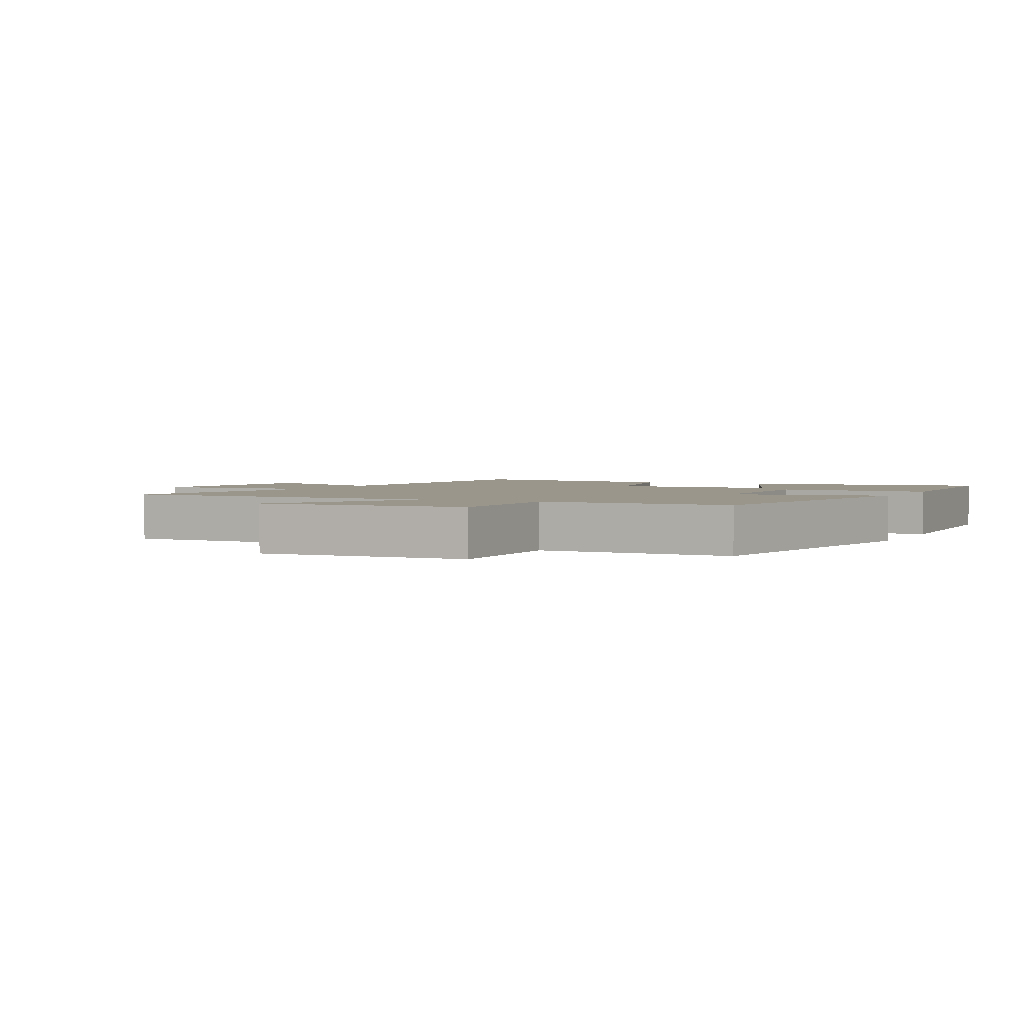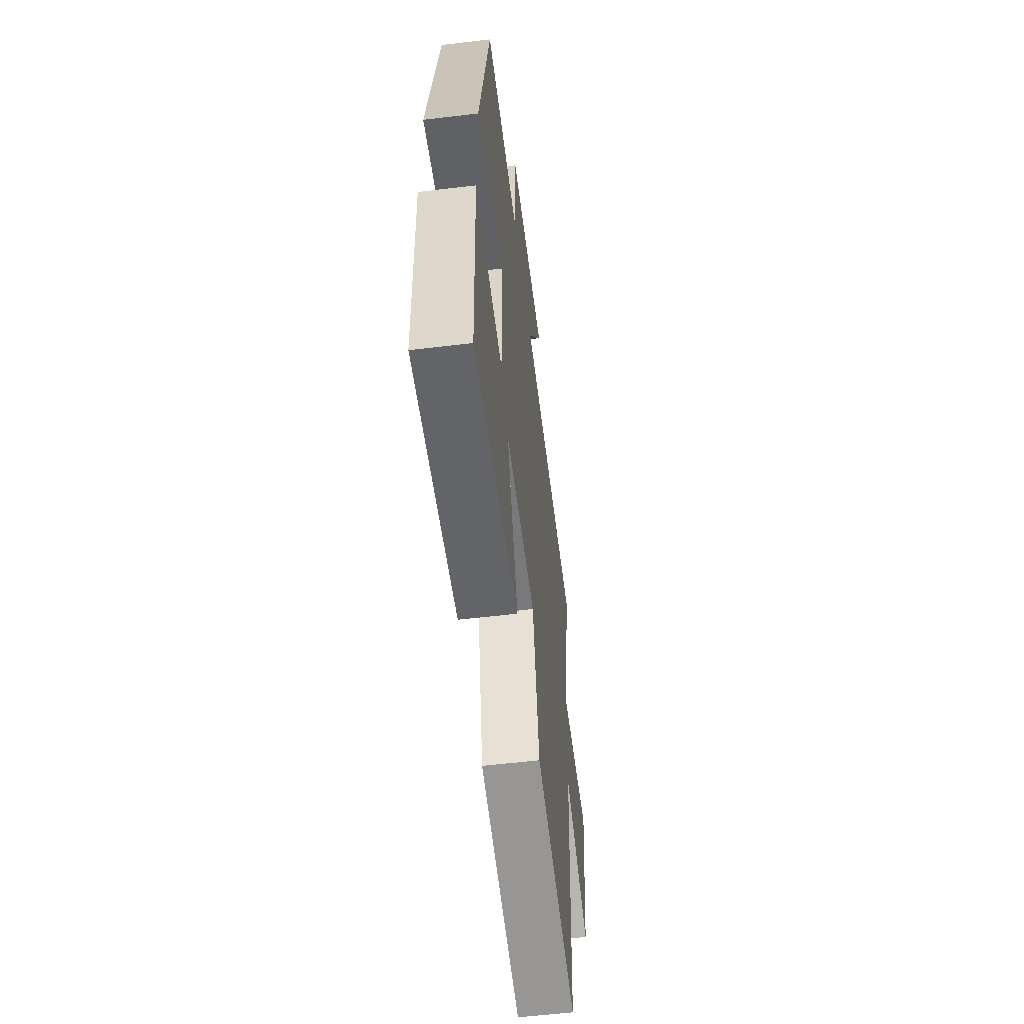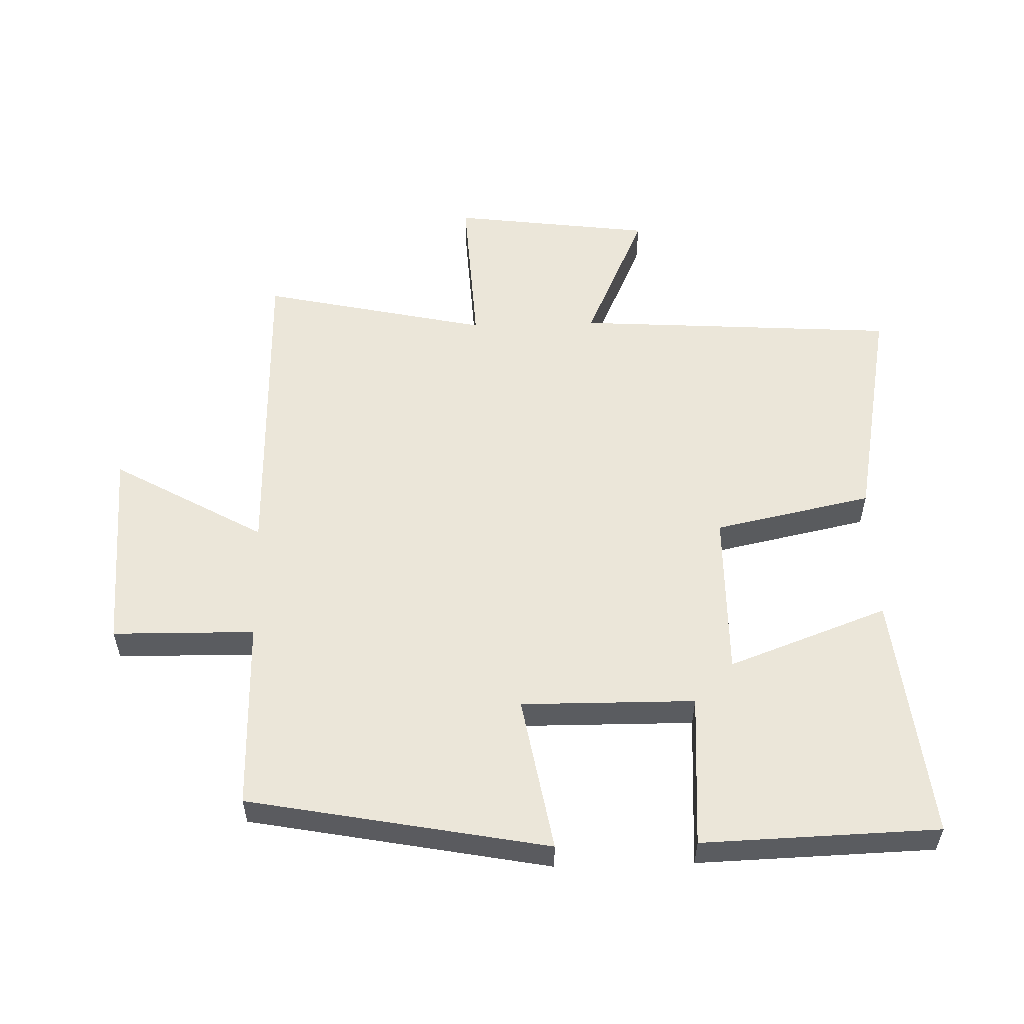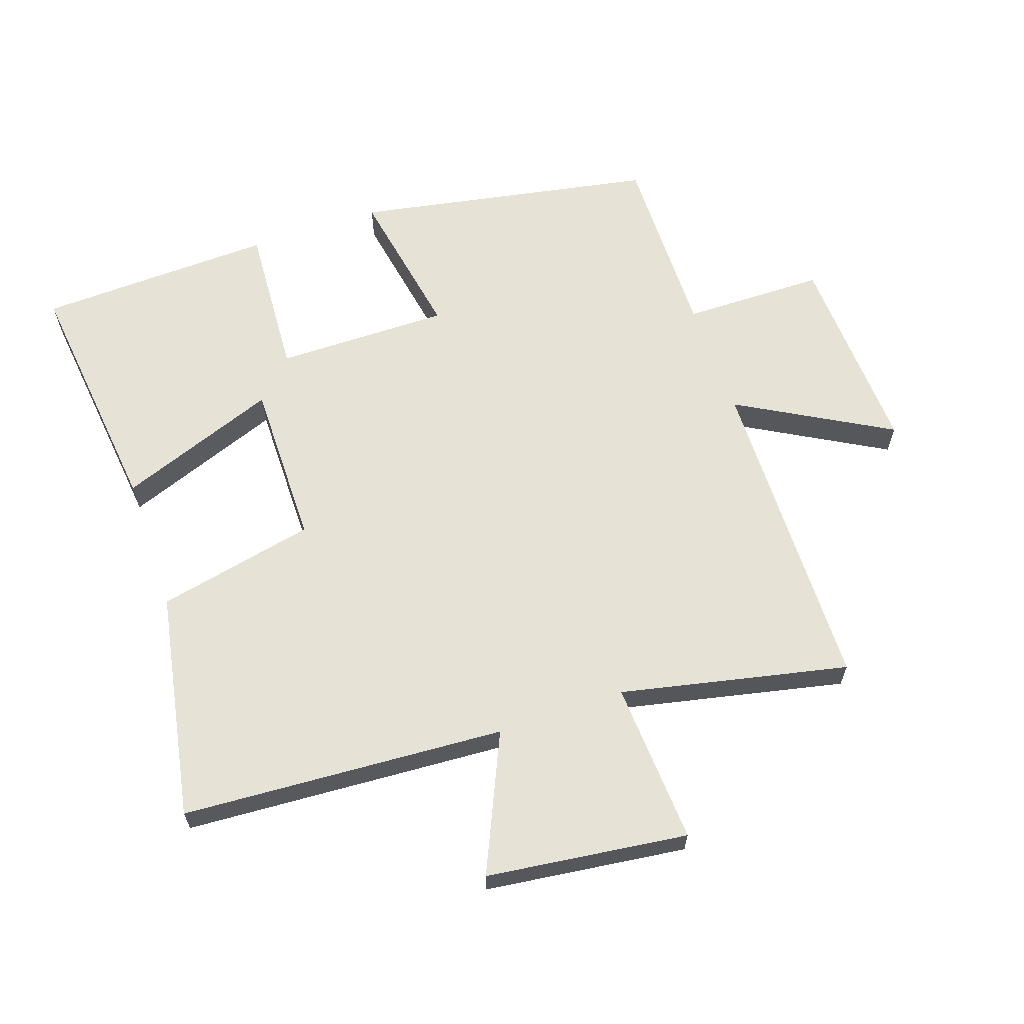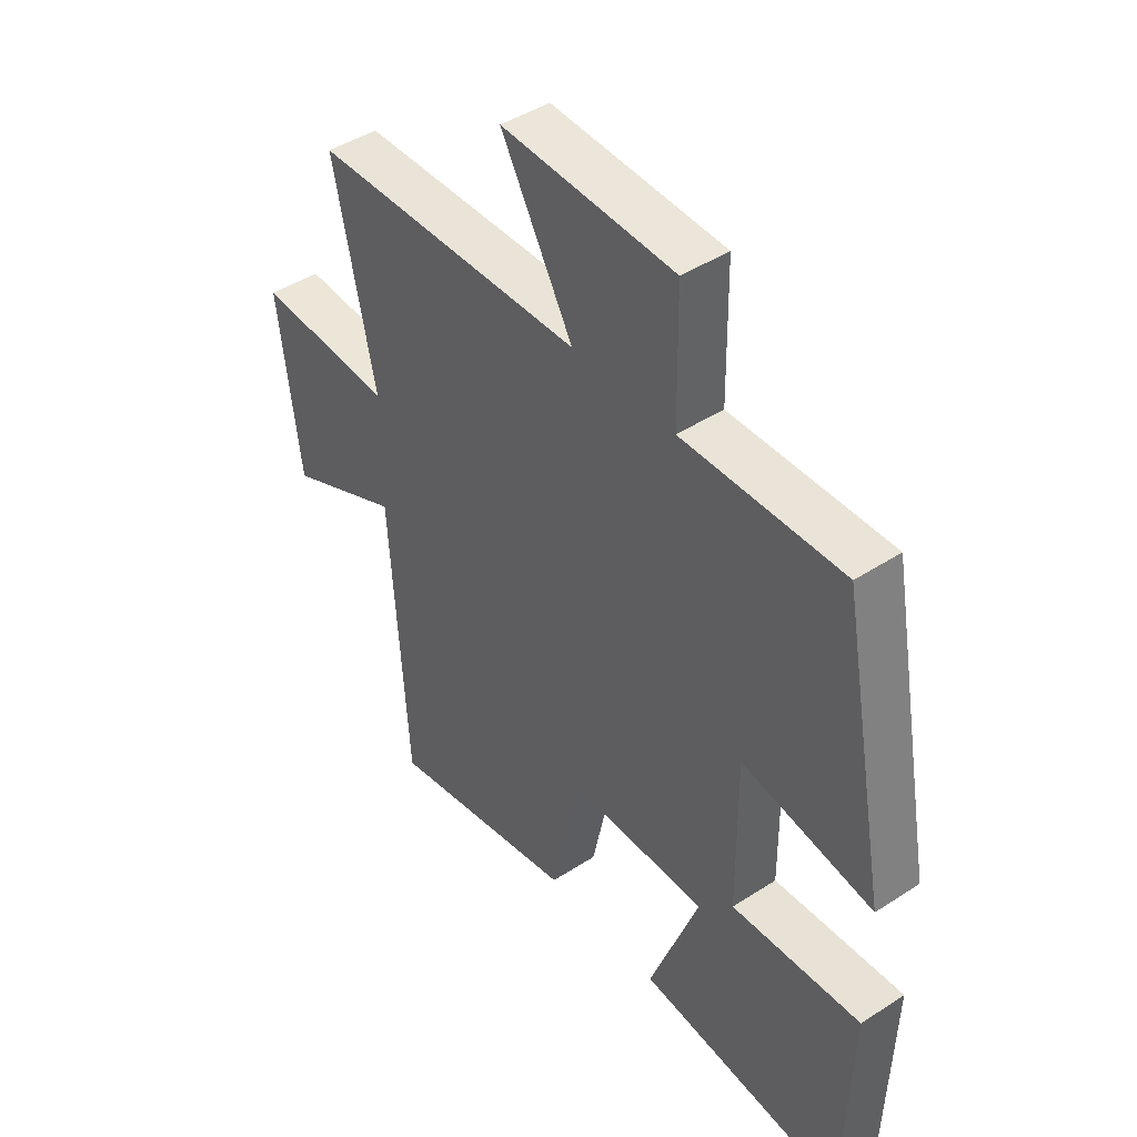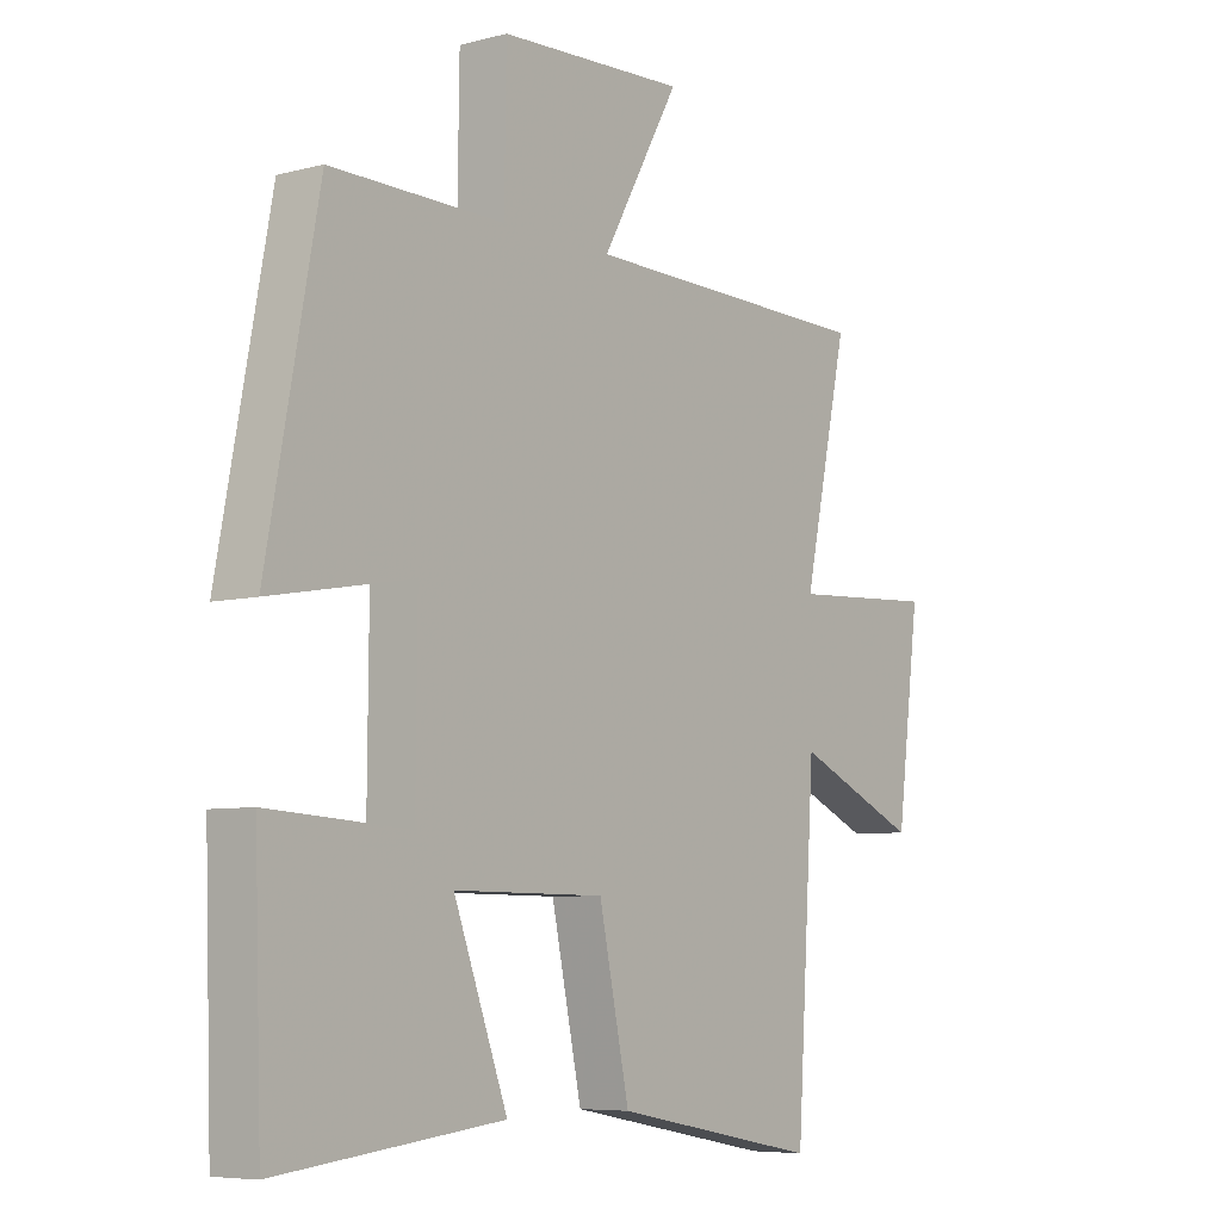
<metadata>
{"format":"obj","ext":"obj","renderer":"f3d","projection":"perspective","resolution":1024,"background":"white","views":[{"elev":2.4,"azim":25.6,"up":"+Y"},{"elev":-57.4,"azim":97.1,"up":"+Z"},{"elev":55.6,"azim":88.4,"up":"+Y"},{"elev":63.3,"azim":-109.1,"up":"+Y"},{"elev":44.2,"azim":52.7,"up":"+Z"},{"elev":-6.6,"azim":127.6,"up":"+Z"}]}
</metadata>
<code>
v 0.412 0.07 0.504
v 0.5 0.07 0.038
v 0.258 0.07 0.081
v 0.26 0.07 -0.189
v 0.5 0.07 -0.174
v 0.488 0.07 -0.542
v 0.104 0.07 -0.5
v 0.196 0.07 -0.252
v -0.062 0.07 -0.254
v -0.114 0.07 -0.5
v -0.468 0.07 -0.567
v -0.5 0.07 -0.065
v -0.713 0.07 -0.161
v -0.753 0.07 0.151
v -0.5 0.07 0.137
v -0.577 0.07 0.49
v -0.074 0.07 0.5
v -0.207 0.07 0.735
v 0.113 0.07 0.721
v 0.116 0.07 0.5
v 0.412 0 0.504
v 0.5 0 0.038
v 0.258 0 0.081
v 0.26 0 -0.189
v 0.5 0 -0.174
v 0.488 0 -0.542
v 0.104 0 -0.5
v 0.196 0 -0.252
v -0.062 0 -0.254
v -0.114 0 -0.5
v -0.468 0 -0.567
v -0.5 0 -0.065
v -0.713 0 -0.161
v -0.753 0 0.151
v -0.5 0 0.137
v -0.577 0 0.49
v -0.074 0 0.5
v -0.207 0 0.735
v 0.113 0 0.721
v 0.116 0 0.5
f 17 18 19 20
f 15 16 17 20
f 15 20 1
f 12 13 14 15
f 9 10 11 12
f 8 9 12 15
f 5 6 7 8
f 4 5 8
f 3 4 8 15
f 1 2 3
f 1 3 15
f 40 39 38 37
f 40 37 36 35
f 21 40 35
f 35 34 33 32
f 32 31 30 29
f 35 32 29 28
f 28 27 26 25
f 28 25 24
f 35 28 24 23
f 23 22 21
f 35 23 21
f 1 21 22 2
f 2 22 23 3
f 3 23 24 4
f 4 24 25 5
f 5 25 26 6
f 6 26 27 7
f 7 27 28 8
f 8 28 29 9
f 9 29 30 10
f 10 30 31 11
f 11 31 32 12
f 12 32 33 13
f 13 33 34 14
f 14 34 35 15
f 15 35 36 16
f 16 36 37 17
f 17 37 38 18
f 18 38 39 19
f 19 39 40 20
f 20 40 21 1

</code>
